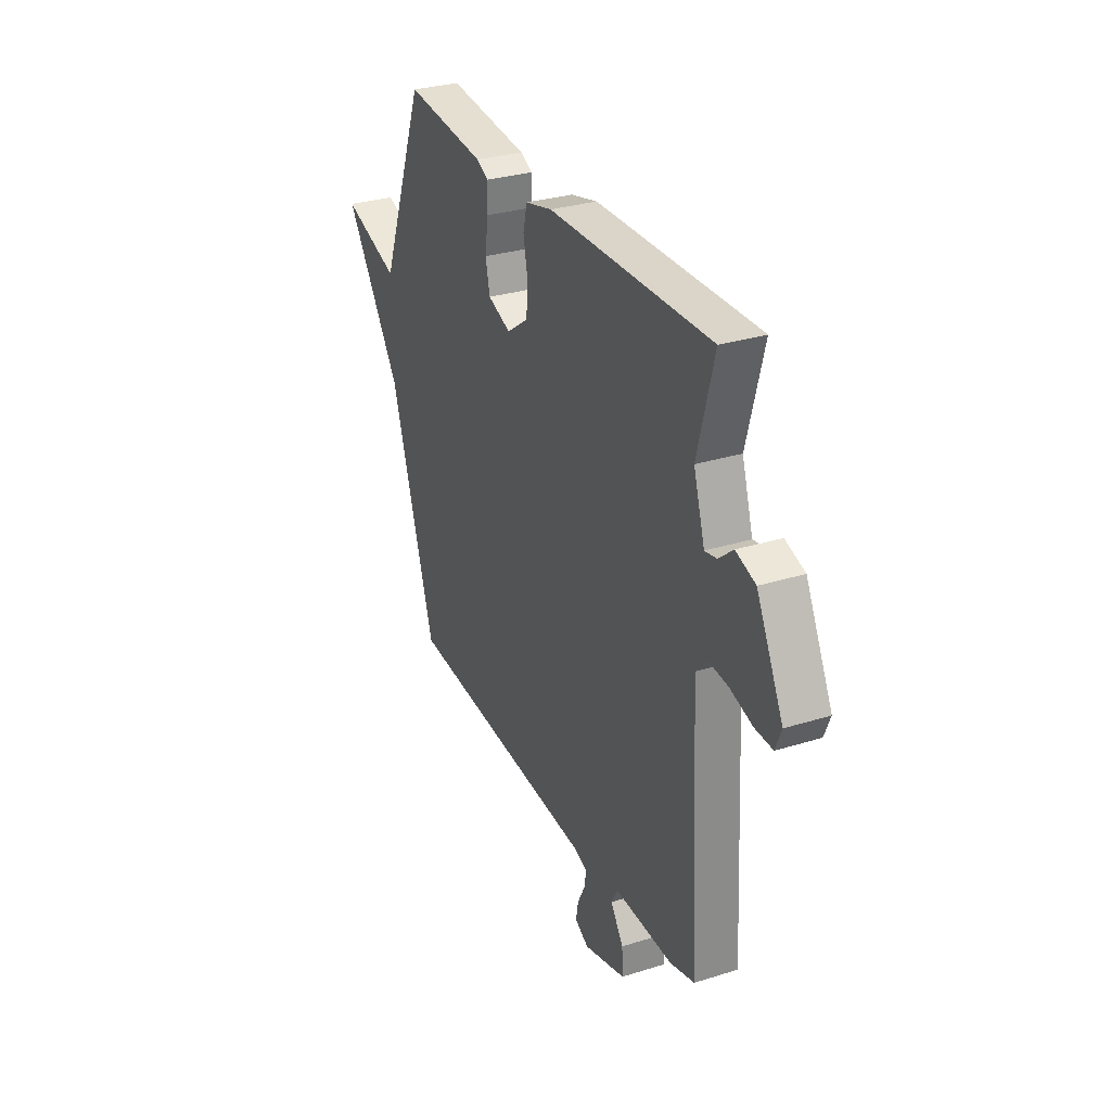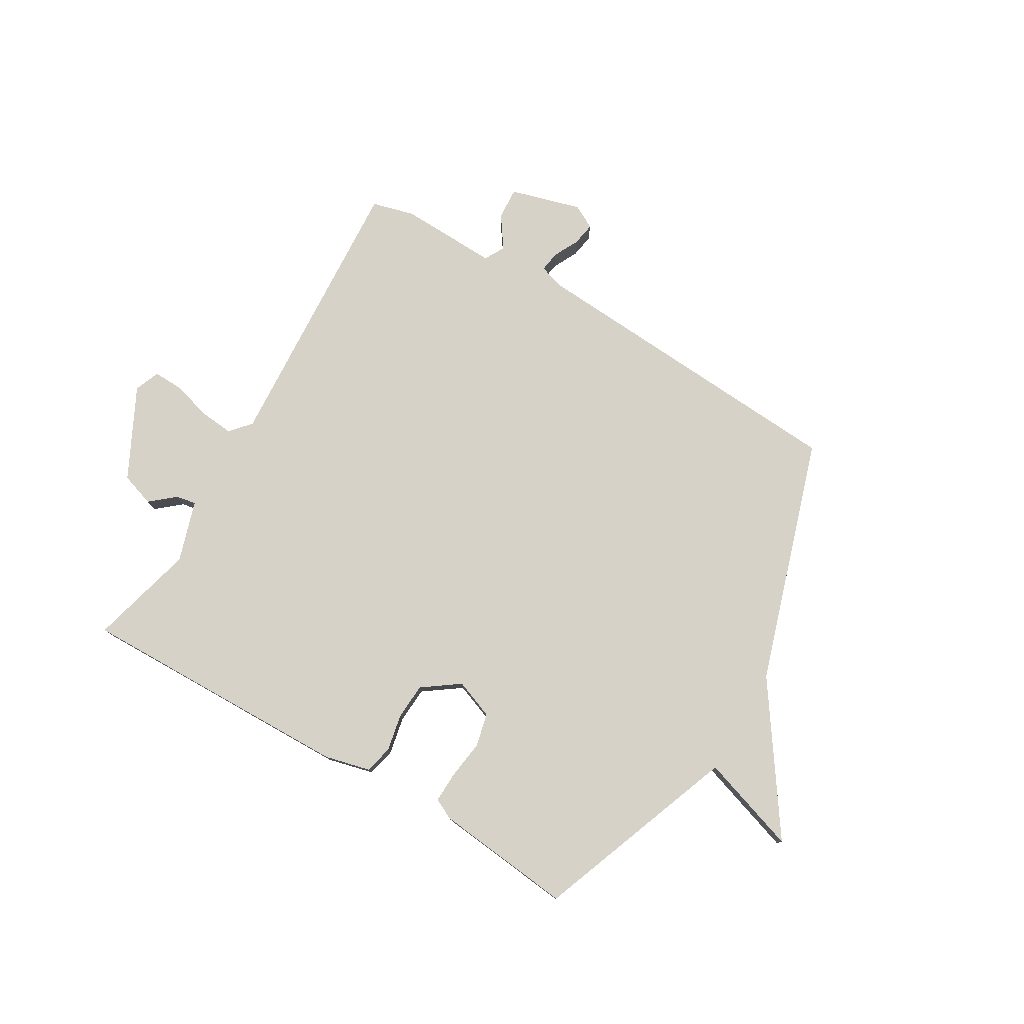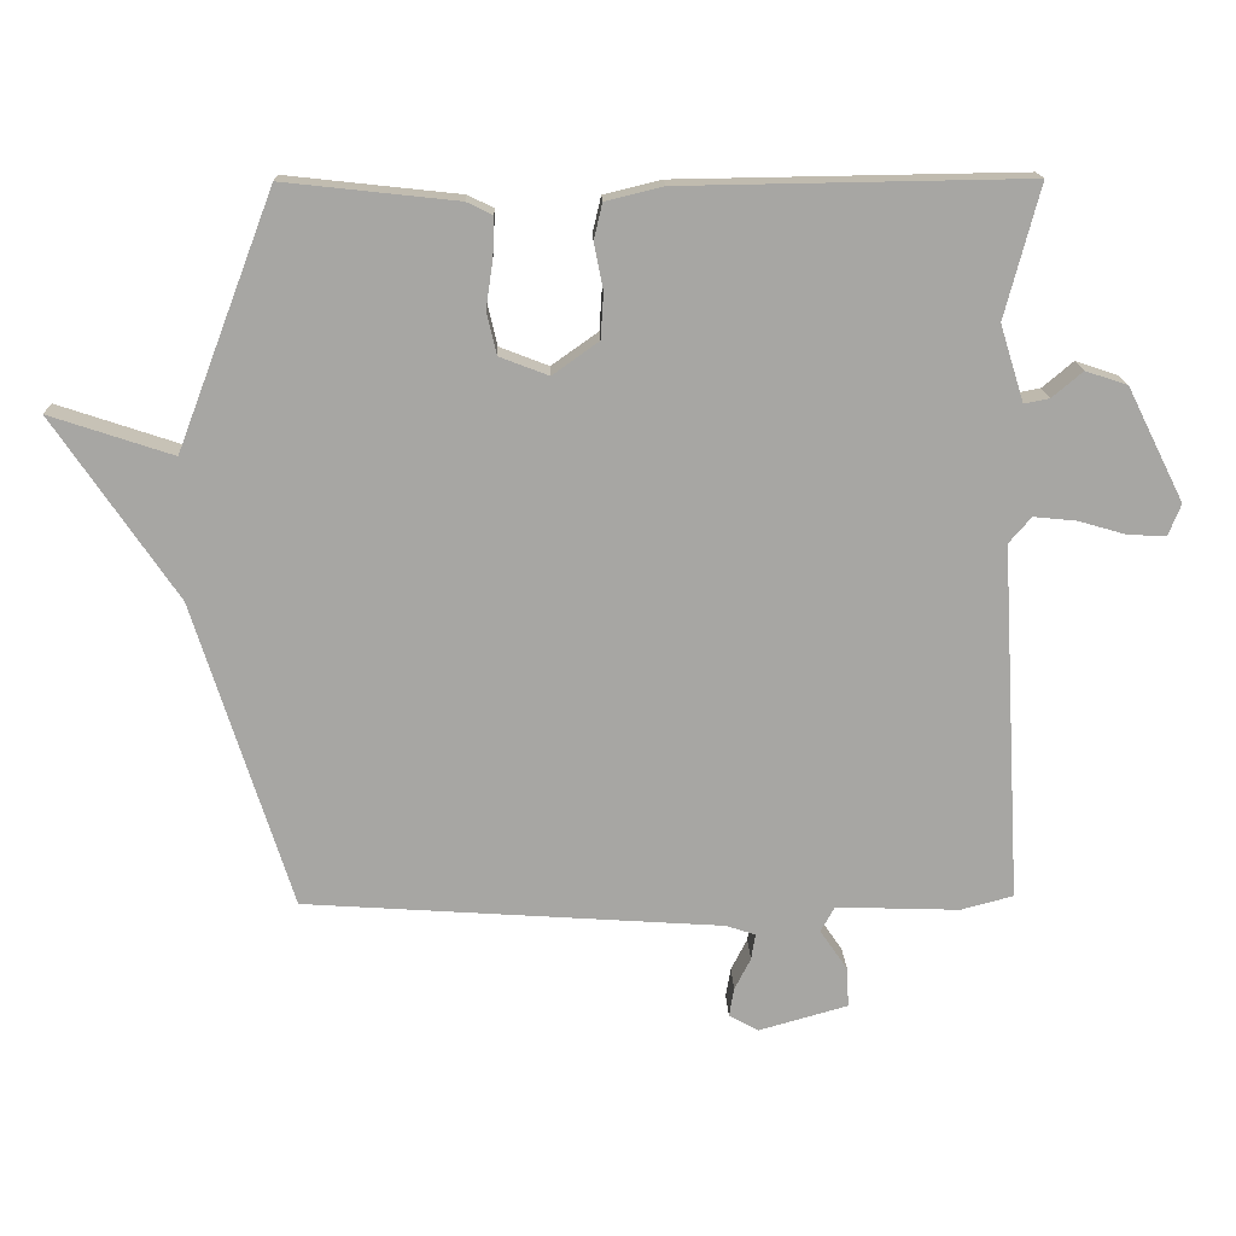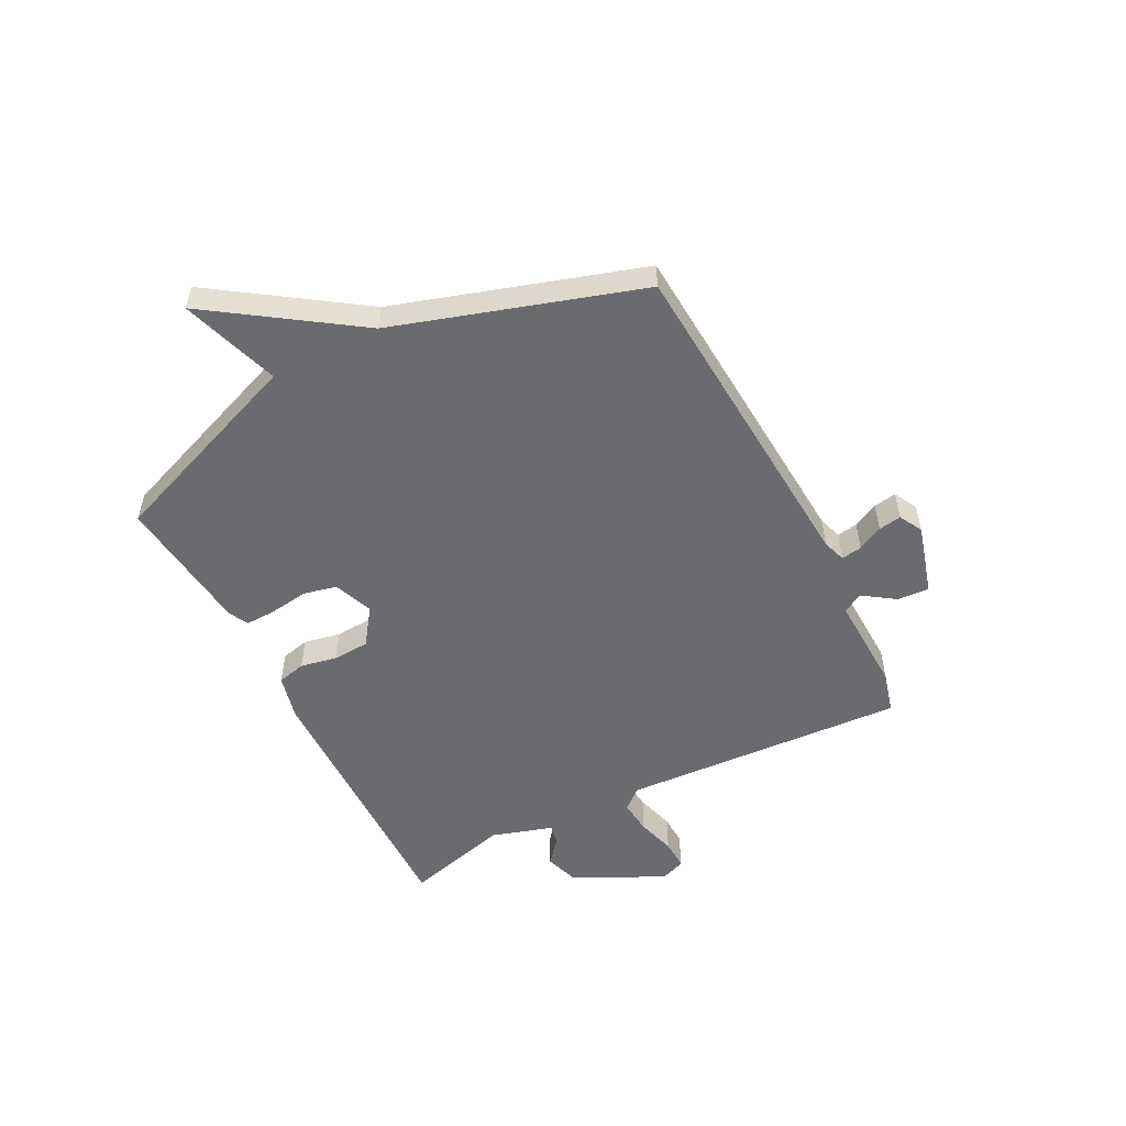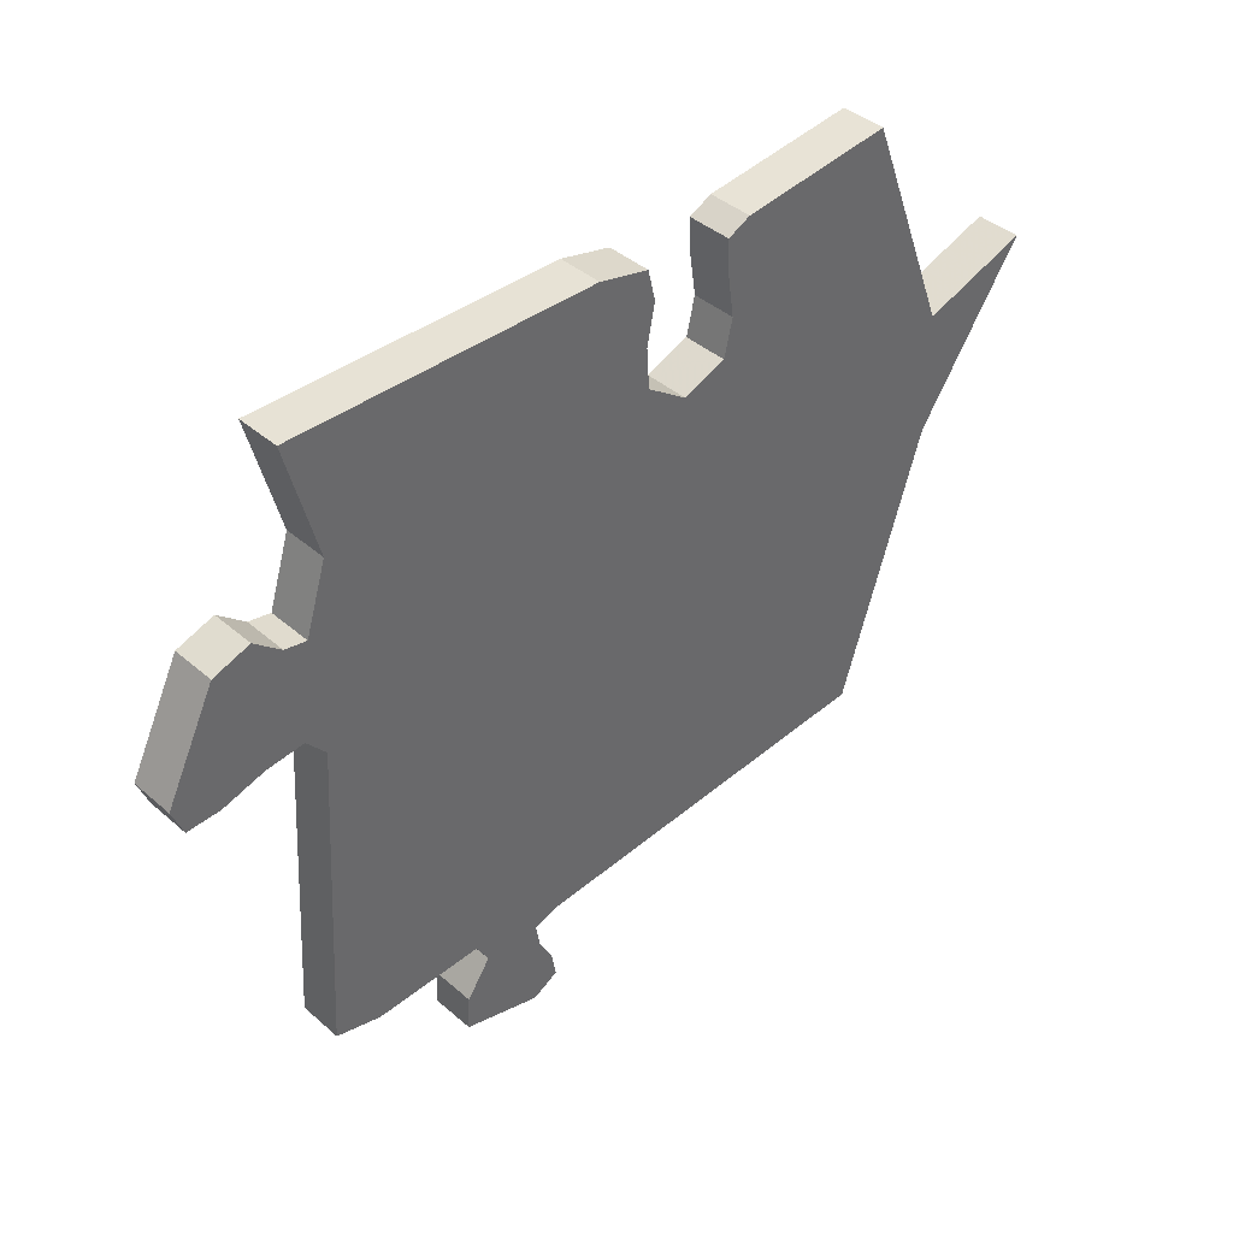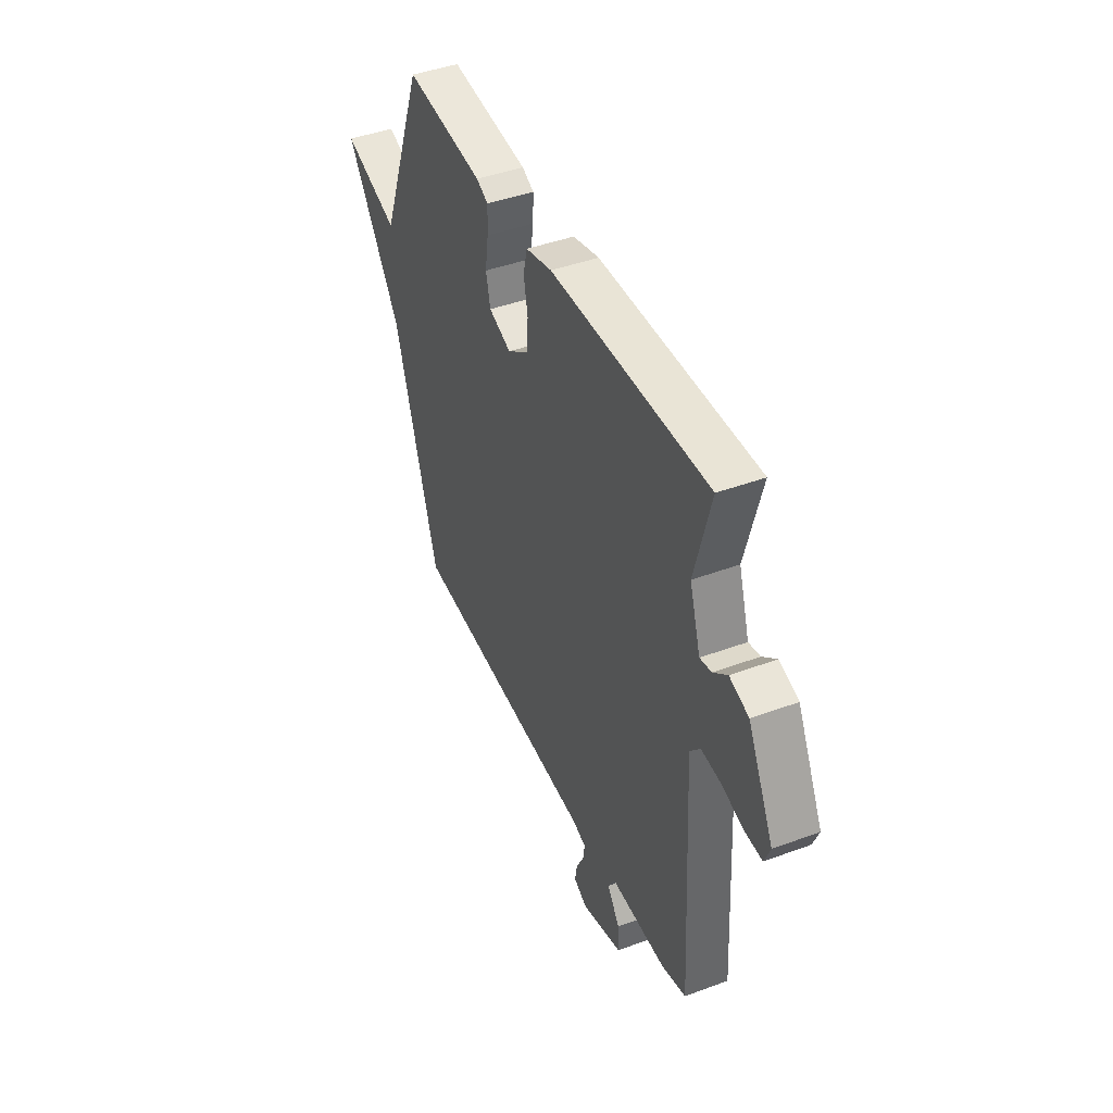
<metadata>
{"format":"obj","ext":"obj","renderer":"f3d","projection":"perspective","resolution":1024,"background":"white","views":[{"elev":30.3,"azim":-114.4,"up":"+Z"},{"elev":78.3,"azim":30.3,"up":"+Y"},{"elev":16.1,"azim":178.3,"up":"+Z"},{"elev":-53.3,"azim":117.2,"up":"+Y"},{"elev":40.7,"azim":-43.4,"up":"+Z"},{"elev":43.5,"azim":-113.6,"up":"+Z"}]}
</metadata>
<code>
v -0.5 0.07 0.5
v -0.007 0.07 0.492
v 0.075 0.07 0.472
v 0.087 0.07 0.421
v 0.074 0.07 0.355
v 0.078 0.07 0.29
v 0.144 0.07 0.243
v 0.214 0.07 0.27
v 0.228 0.07 0.33
v 0.218 0.07 0.399
v 0.216 0.07 0.455
v 0.253 0.07 0.473
v 0.5 0.07 0.5
v 0.638 0.07 0.138
v 0.813 0.07 0.196
v 0.638 0.07 -0.062
v 0.5 0.07 -0.5
v -0.096 0.07 -0.54
v -0.138 0.07 -0.554
v -0.132 0.07 -0.591
v -0.109 0.07 -0.636
v -0.102 0.07 -0.677
v -0.144 0.07 -0.7
v -0.271 0.07 -0.664
v -0.268 0.07 -0.607
v -0.229 0.07 -0.55
v -0.249 0.07 -0.514
v -0.425 0.07 -0.52
v -0.5 0.07 -0.5
v -0.471 0.07 0.01
v -0.503 0.07 0.047
v -0.564 0.07 0.041
v -0.633 0.07 0.021
v -0.687 0.07 0.019
v -0.705 0.07 0.064
v -0.624 0.07 0.226
v -0.564 0.07 0.246
v -0.52 0.07 0.209
v -0.484 0.07 0.202
v -0.45 0.07 0.311
v -0.5 0 0.5
v -0.007 0 0.492
v 0.075 0 0.472
v 0.087 0 0.421
v 0.074 0 0.355
v 0.078 0 0.29
v 0.144 0 0.243
v 0.214 0 0.27
v 0.228 0 0.33
v 0.218 0 0.399
v 0.216 0 0.455
v 0.253 0 0.473
v 0.5 0 0.5
v 0.638 0 0.138
v 0.813 0 0.196
v 0.638 0 -0.062
v 0.5 0 -0.5
v -0.096 0 -0.54
v -0.138 0 -0.554
v -0.132 0 -0.591
v -0.109 0 -0.636
v -0.102 0 -0.677
v -0.144 0 -0.7
v -0.271 0 -0.664
v -0.268 0 -0.607
v -0.229 0 -0.55
v -0.249 0 -0.514
v -0.425 0 -0.52
v -0.5 0 -0.5
v -0.471 0 0.01
v -0.503 0 0.047
v -0.564 0 0.041
v -0.633 0 0.021
v -0.687 0 0.019
v -0.705 0 0.064
v -0.624 0 0.226
v -0.564 0 0.246
v -0.52 0 0.209
v -0.484 0 0.202
v -0.45 0 0.311
f 36 37 38
f 35 36 38
f 34 35 38
f 33 34 38
f 32 33 38
f 31 32 38 39
f 30 31 39 40
f 29 30 40
f 28 29 40
f 27 28 40
f 24 25 26
f 23 24 26
f 22 23 26
f 21 22 26
f 20 21 26
f 26 27 40
f 20 26 40
f 19 20 40
f 16 17 18
f 16 18 19
f 15 16 19
f 14 15 19
f 12 13 14
f 11 12 14
f 10 11 14
f 9 10 14
f 8 9 14
f 7 8 14 19
f 19 40 1
f 7 19 1
f 6 7 1
f 3 4 5
f 2 3 5
f 1 2 5 6
f 78 77 76
f 78 76 75
f 78 75 74
f 78 74 73
f 78 73 72
f 79 78 72 71
f 80 79 71 70
f 80 70 69
f 80 69 68
f 80 68 67
f 66 65 64
f 66 64 63
f 66 63 62
f 66 62 61
f 66 61 60
f 80 67 66
f 80 66 60
f 80 60 59
f 58 57 56
f 59 58 56
f 59 56 55
f 59 55 54
f 54 53 52
f 54 52 51
f 54 51 50
f 54 50 49
f 54 49 48
f 59 54 48 47
f 41 80 59
f 41 59 47
f 41 47 46
f 45 44 43
f 45 43 42
f 46 45 42 41
f 1 41 42 2
f 2 42 43 3
f 3 43 44 4
f 4 44 45 5
f 5 45 46 6
f 6 46 47 7
f 7 47 48 8
f 8 48 49 9
f 9 49 50 10
f 10 50 51 11
f 11 51 52 12
f 12 52 53 13
f 13 53 54 14
f 14 54 55 15
f 15 55 56 16
f 16 56 57 17
f 17 57 58 18
f 18 58 59 19
f 19 59 60 20
f 20 60 61 21
f 21 61 62 22
f 22 62 63 23
f 23 63 64 24
f 24 64 65 25
f 25 65 66 26
f 26 66 67 27
f 27 67 68 28
f 28 68 69 29
f 29 69 70 30
f 30 70 71 31
f 31 71 72 32
f 32 72 73 33
f 33 73 74 34
f 34 74 75 35
f 35 75 76 36
f 36 76 77 37
f 37 77 78 38
f 38 78 79 39
f 39 79 80 40
f 40 80 41 1

</code>
